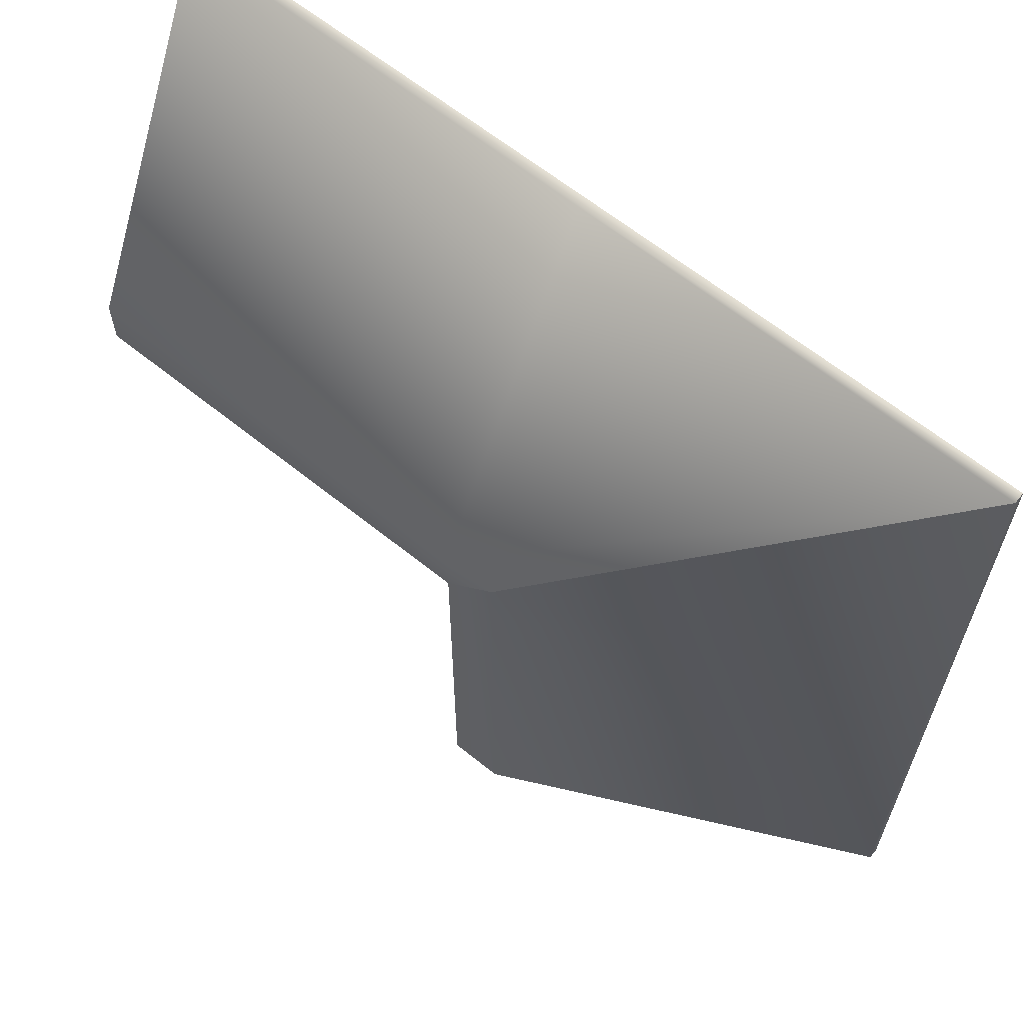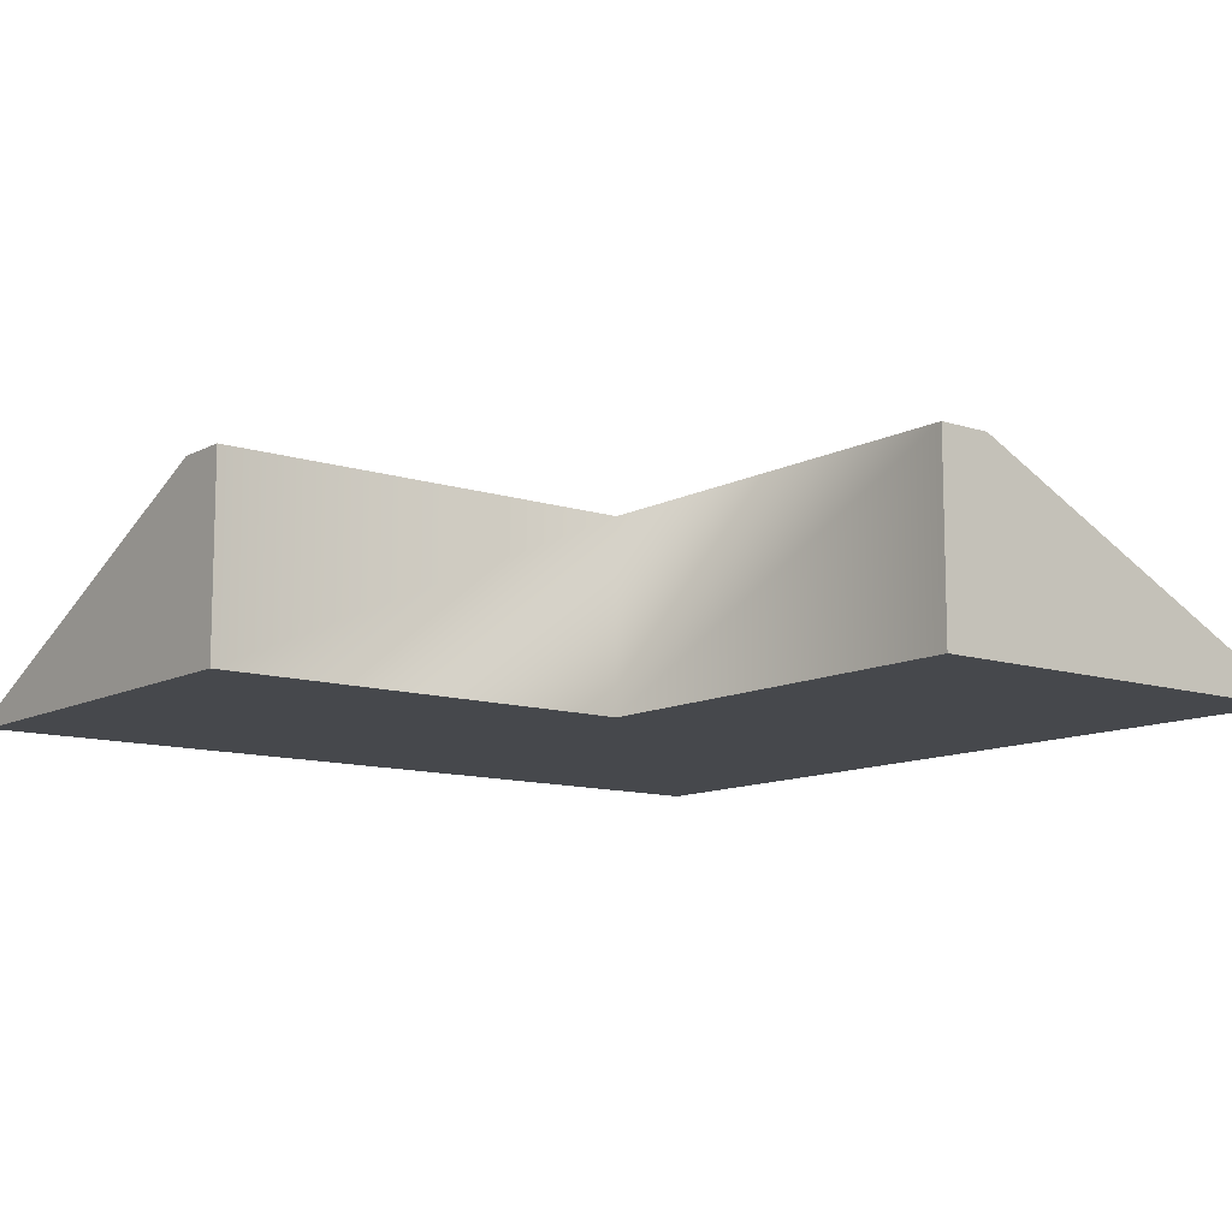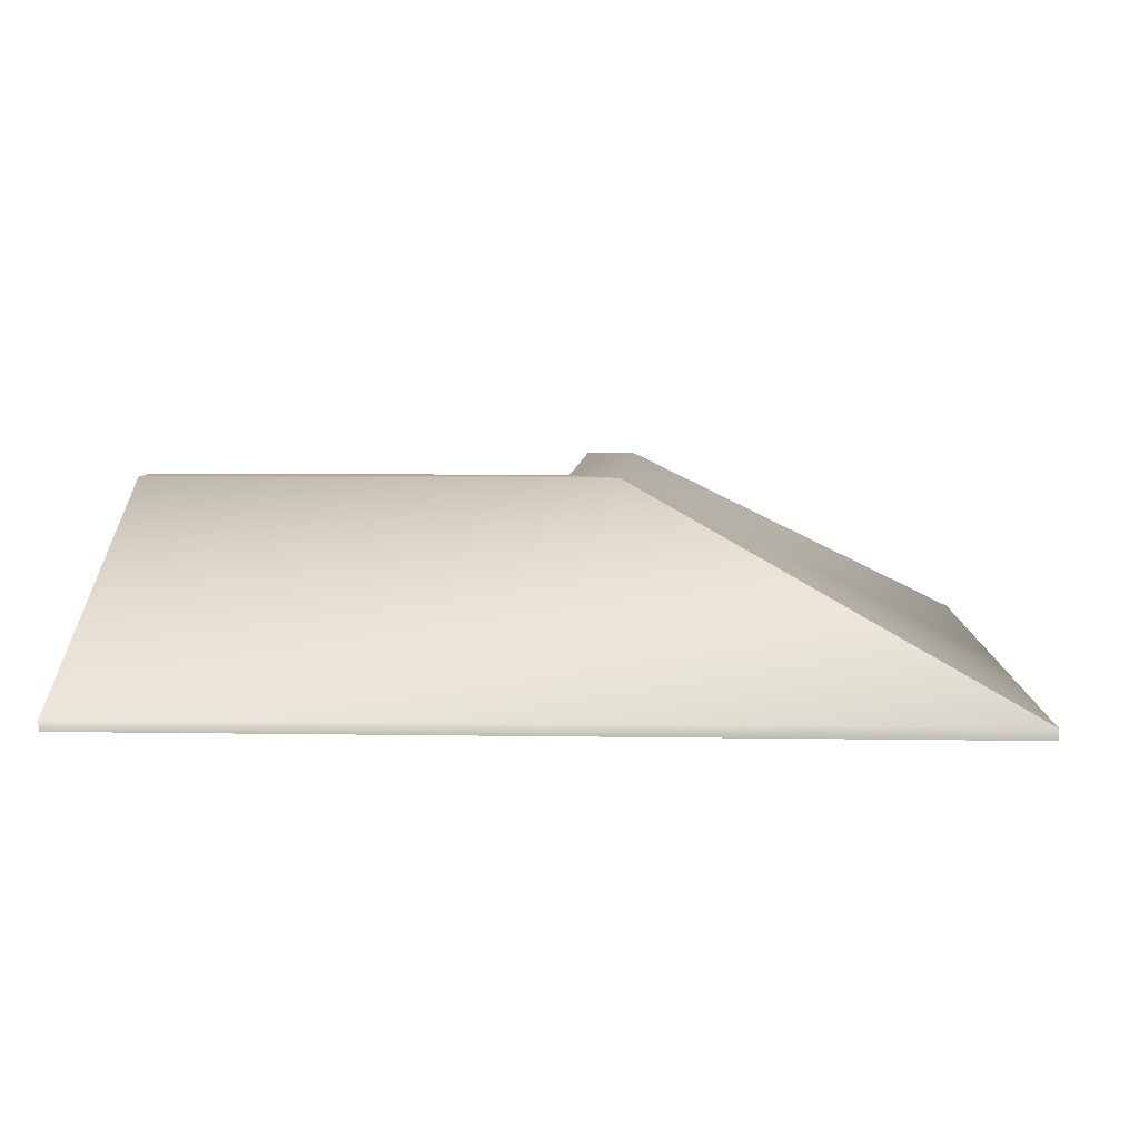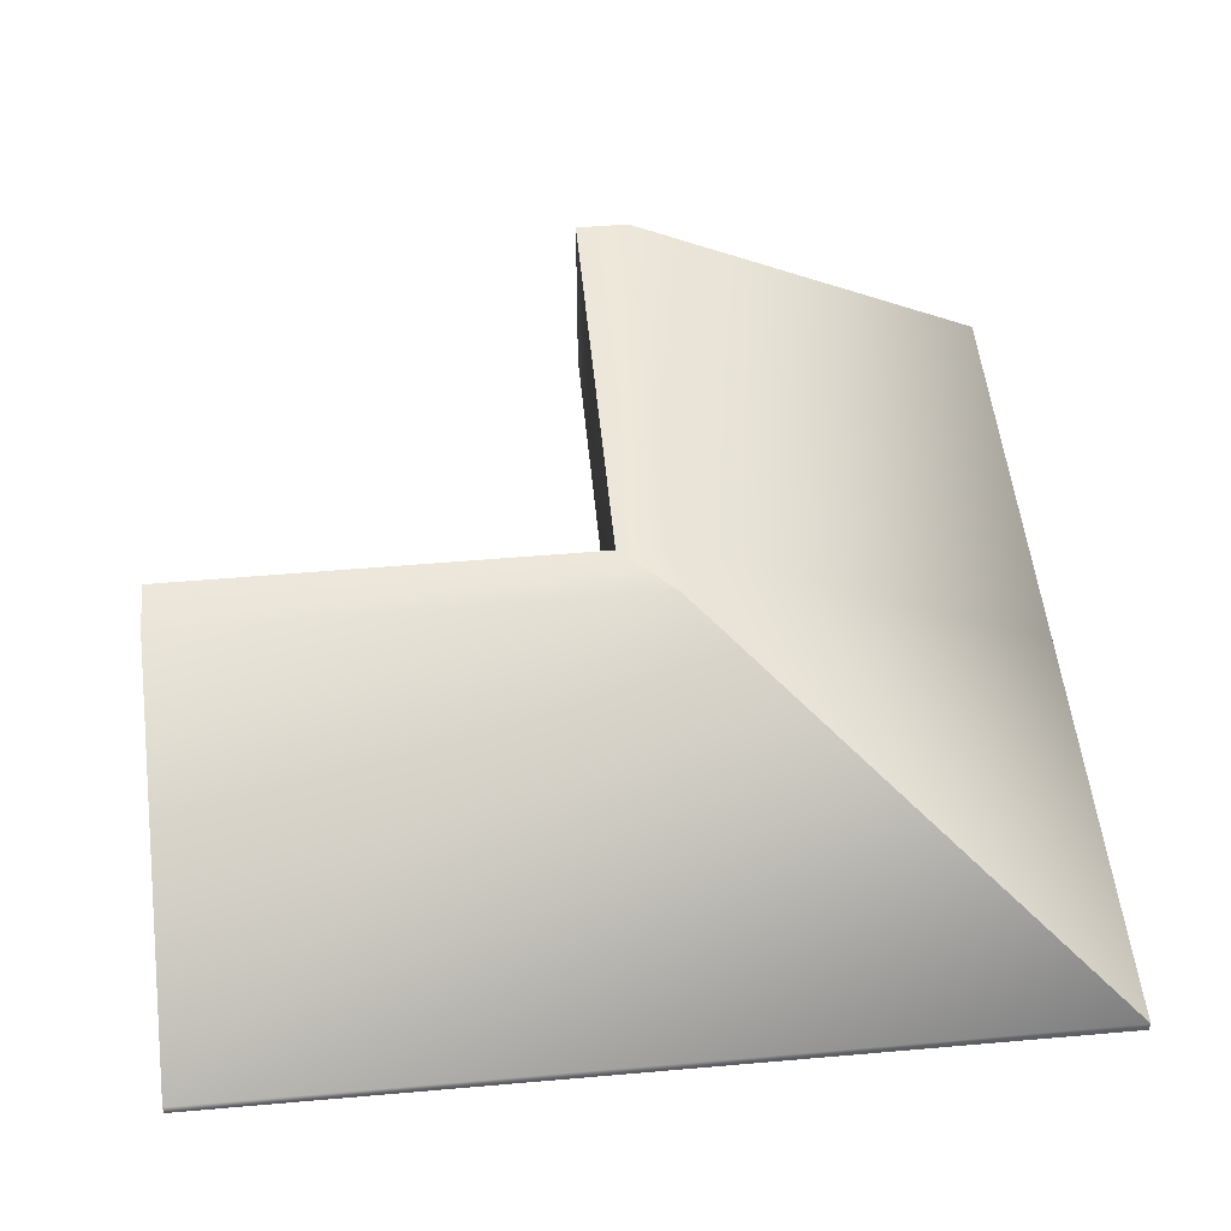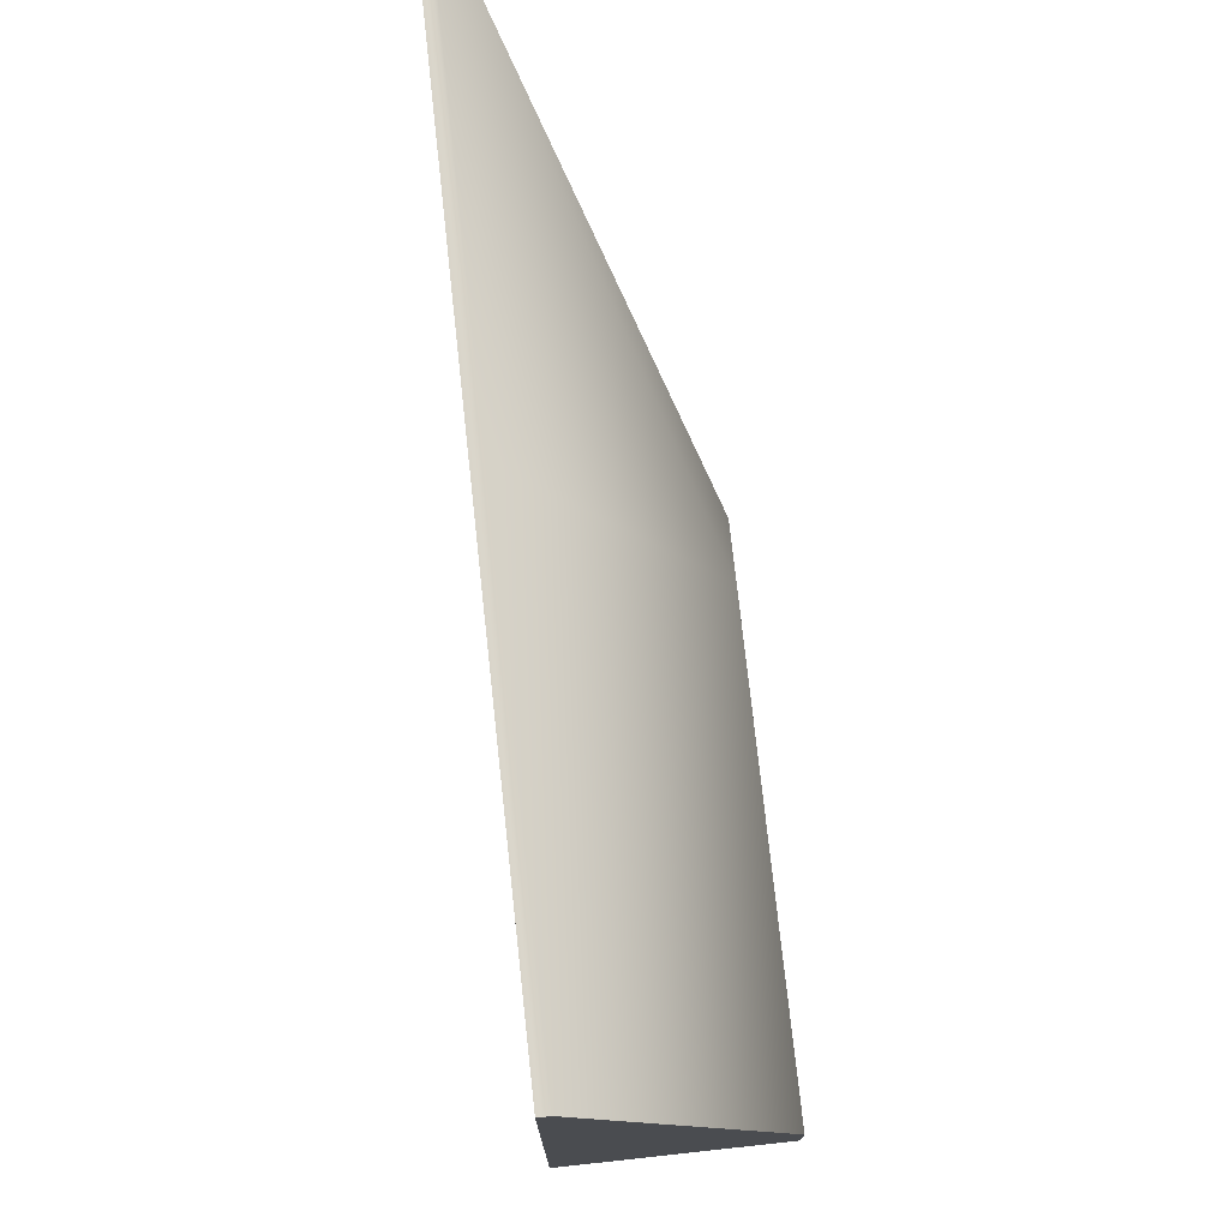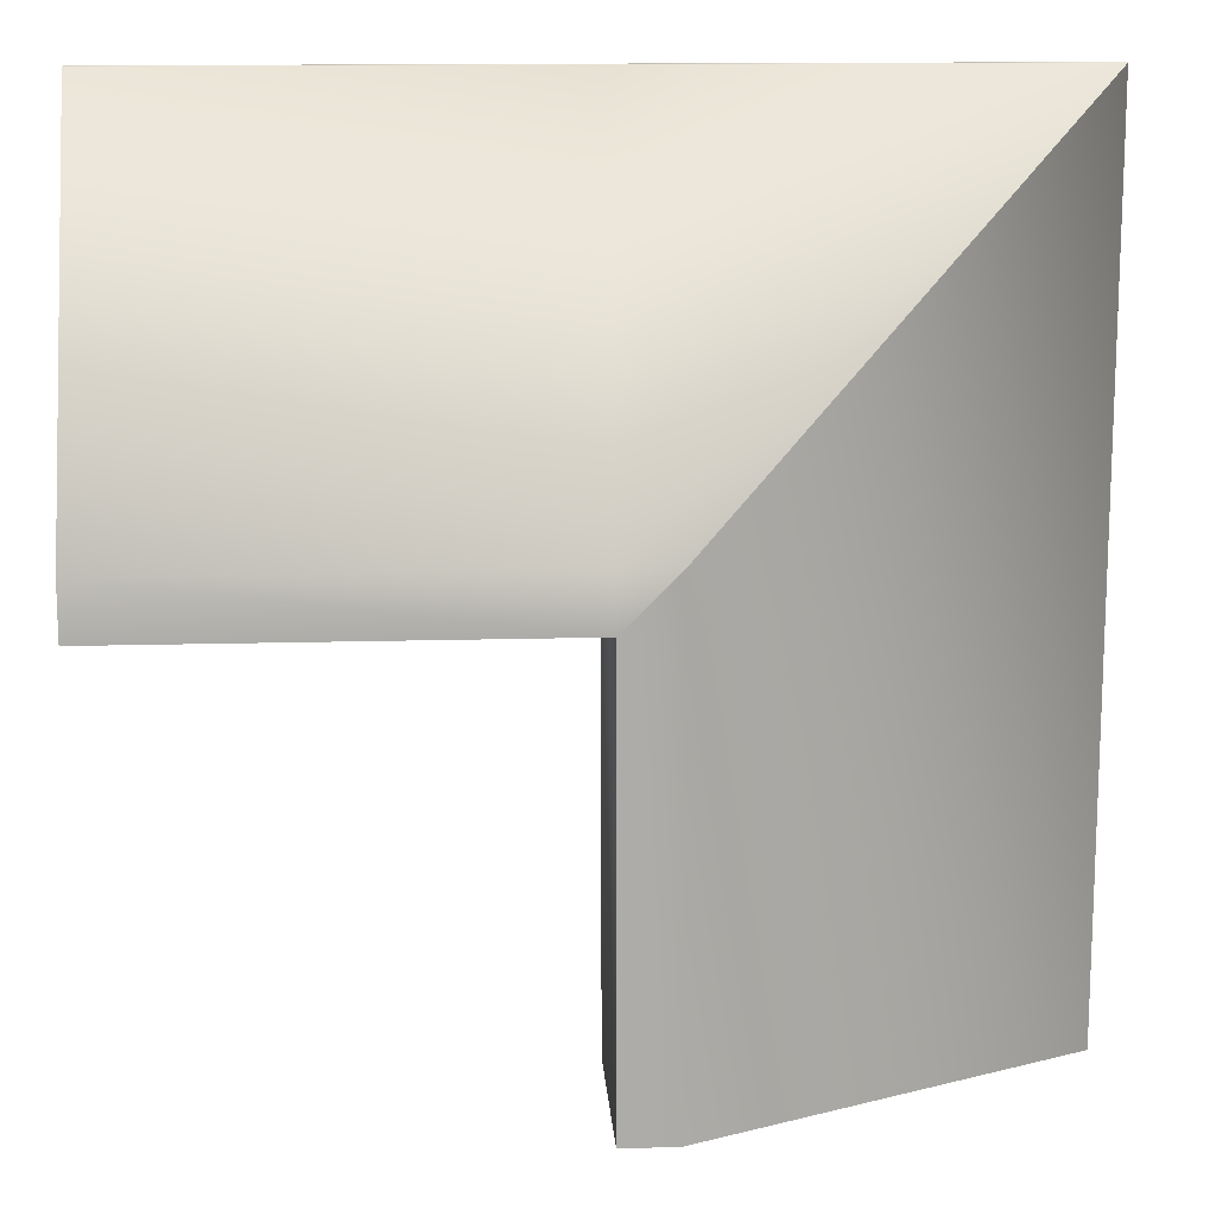
<metadata>
{"format":"obj","ext":"obj","renderer":"f3d","projection":"perspective","resolution":1024,"background":"white","views":[{"elev":63.7,"azim":-140.9,"up":"+Z"},{"elev":-11.1,"azim":141.7,"up":"+Y"},{"elev":5.9,"azim":-87.0,"up":"+Y"},{"elev":51.5,"azim":-95.4,"up":"+Y"},{"elev":75.3,"azim":83.8,"up":"+Z"},{"elev":13.7,"azim":176.3,"up":"+Z"}]}
</metadata>
<code>
v 2.005 0.9 0.25
v 2.005 0.9 0
v 0 0.9 0
v 0 0.9 0.25
v -0.25 0.9 0
v -0.25 0.9 -2
v -2 0.05 -2
v -2 0.05 0
v 0 0.9 -2
v -2 0 -2
v -2 0 0
v -0.25 0.9 0.25
v -2 0.05 2
v -2 0 2
v -0.25 0.9 0.25
v -2 0.05 2
v 0 0.05 2
v -2 0 2
v 0 0 2
v 2.005 0.05 2
v 2.005 0 2
v 0 0 0
v 0 0 -2
v 0 0.9 -2
v 0 0.9 0
v -2 0.05 -2
v -0.25 0.9 -2
v 0 0.9 -2
v 0 0 -2
v -2 0 -2
v 2.005 0 2
v 2.005 0 0
v 2.005 0.9 0
v 2.005 0.9 0.25
v 2.005 0.05 2
v 2.005 0.9 0
v 2.005 0 0
v -2 0 0
v -2 0 -2
v 0 0 -2
v 0 0 0
v -2 0 2
v 0 0 2
v -2 0 2
v 0 0 0
v 2.005 0 0
v 2.005 0 2
g Base_TileRoof0
f 1 2 3
f 1 3 4
f 5 6 7
f 5 7 8
f 3 9 6
f 3 6 5
f 8 7 10
f 8 10 11
f 3 5 12
f 12 5 8
f 12 8 13
f 13 8 11
f 13 11 14
f 3 15 4
f 4 15 16
f 4 16 17
f 17 16 18
f 17 18 19
f 4 17 20
f 4 20 1
f 19 21 20
f 19 20 17
g Base_RoofTrim0
f 22 23 24
f 22 24 25
f 26 27 28
f 26 28 29
f 26 29 30
f 31 32 33
f 31 33 34
f 31 34 35
f 25 36 37
f 25 37 22
g Base_Ceiling0
f 38 39 40
f 38 40 41
f 42 38 41
f 43 44 45
f 43 45 46
f 43 46 47

</code>
